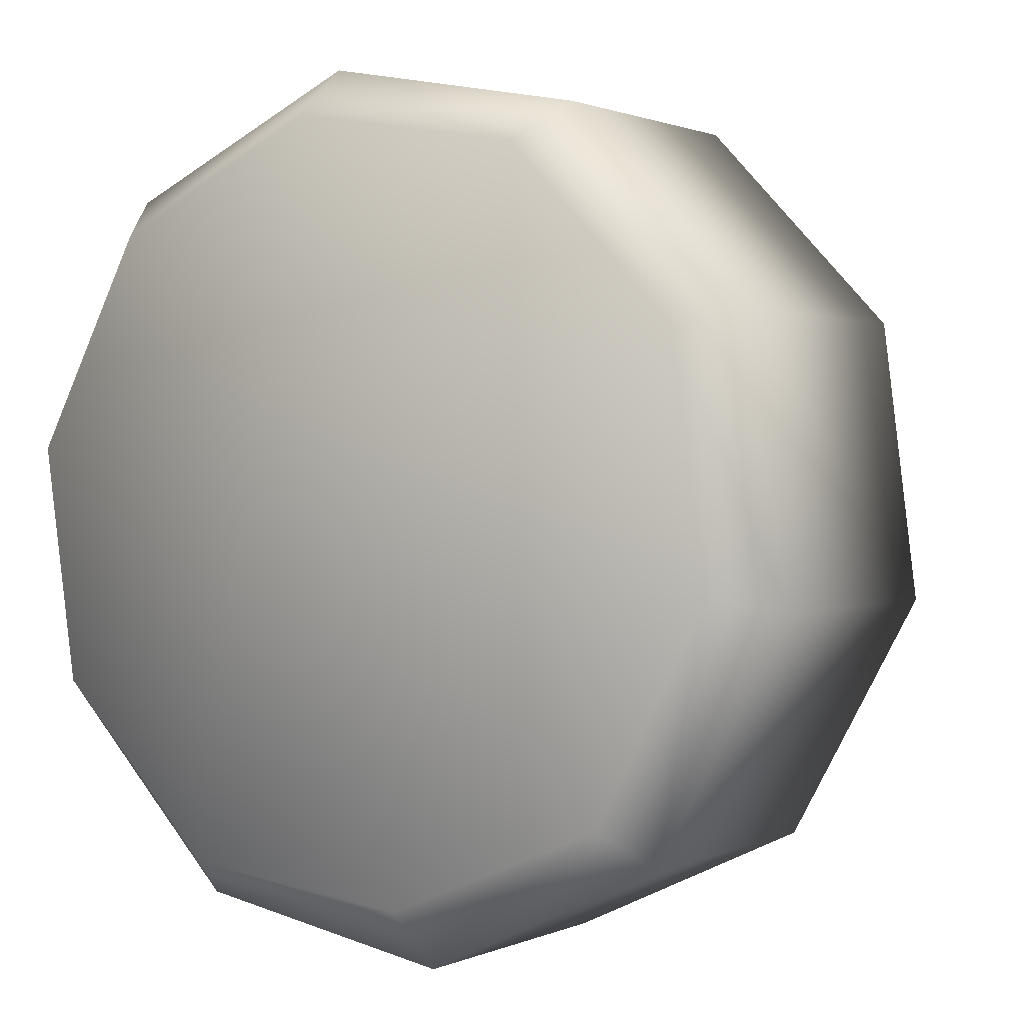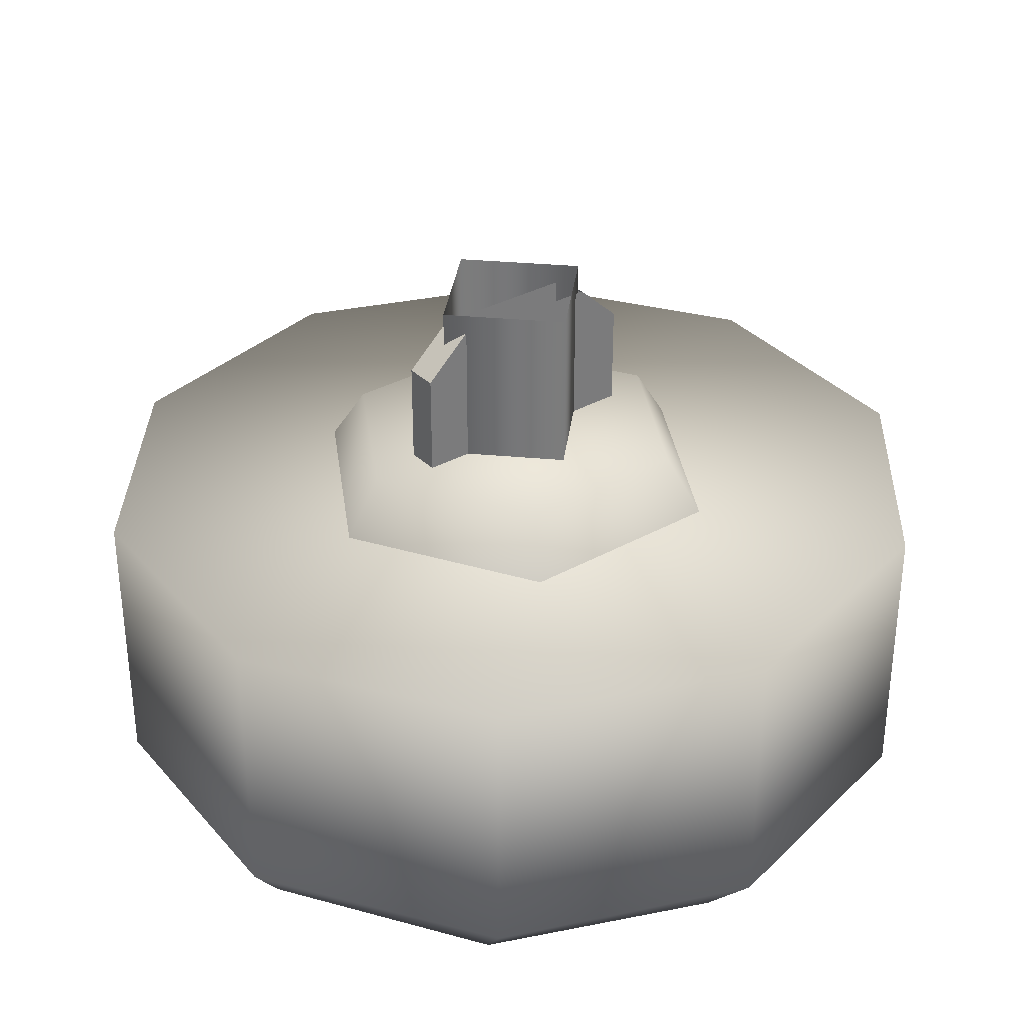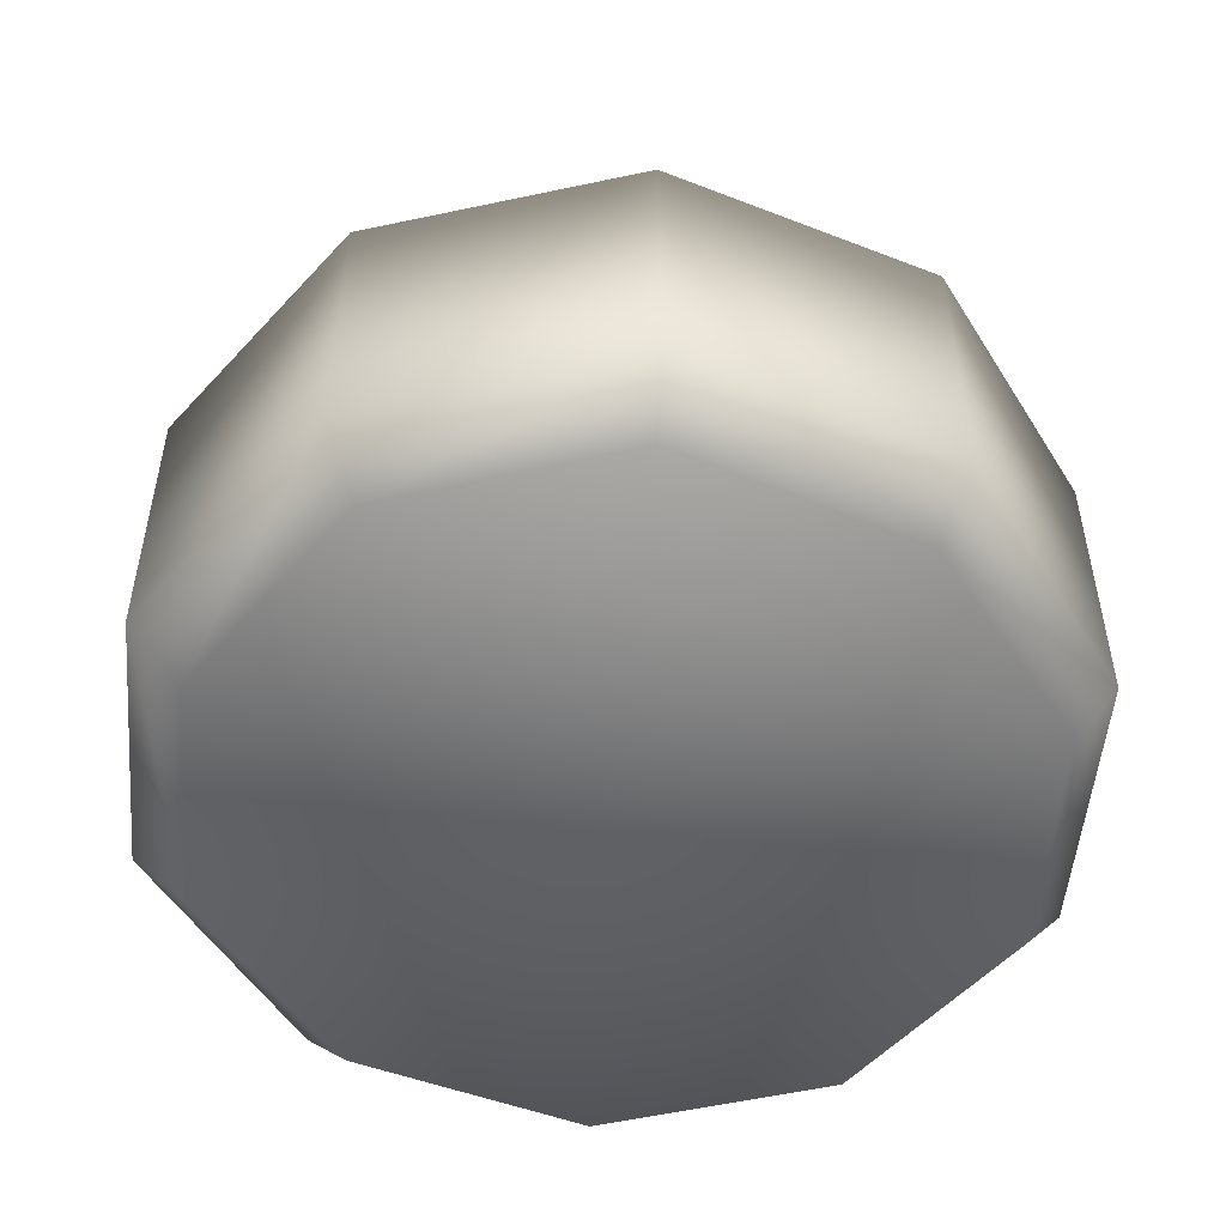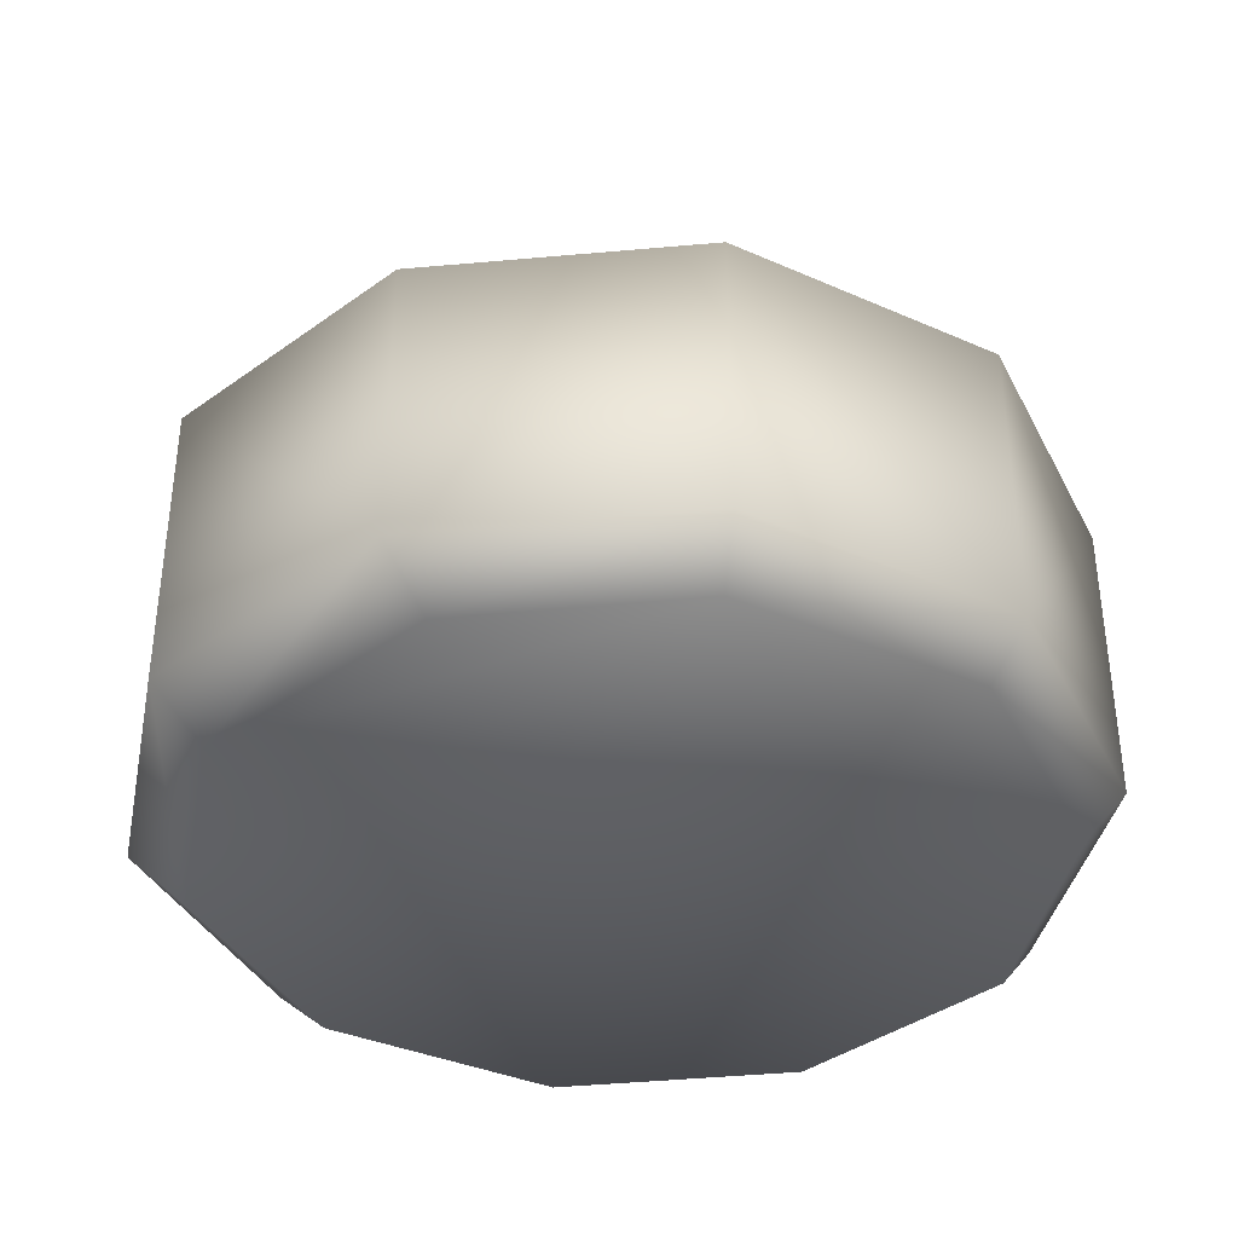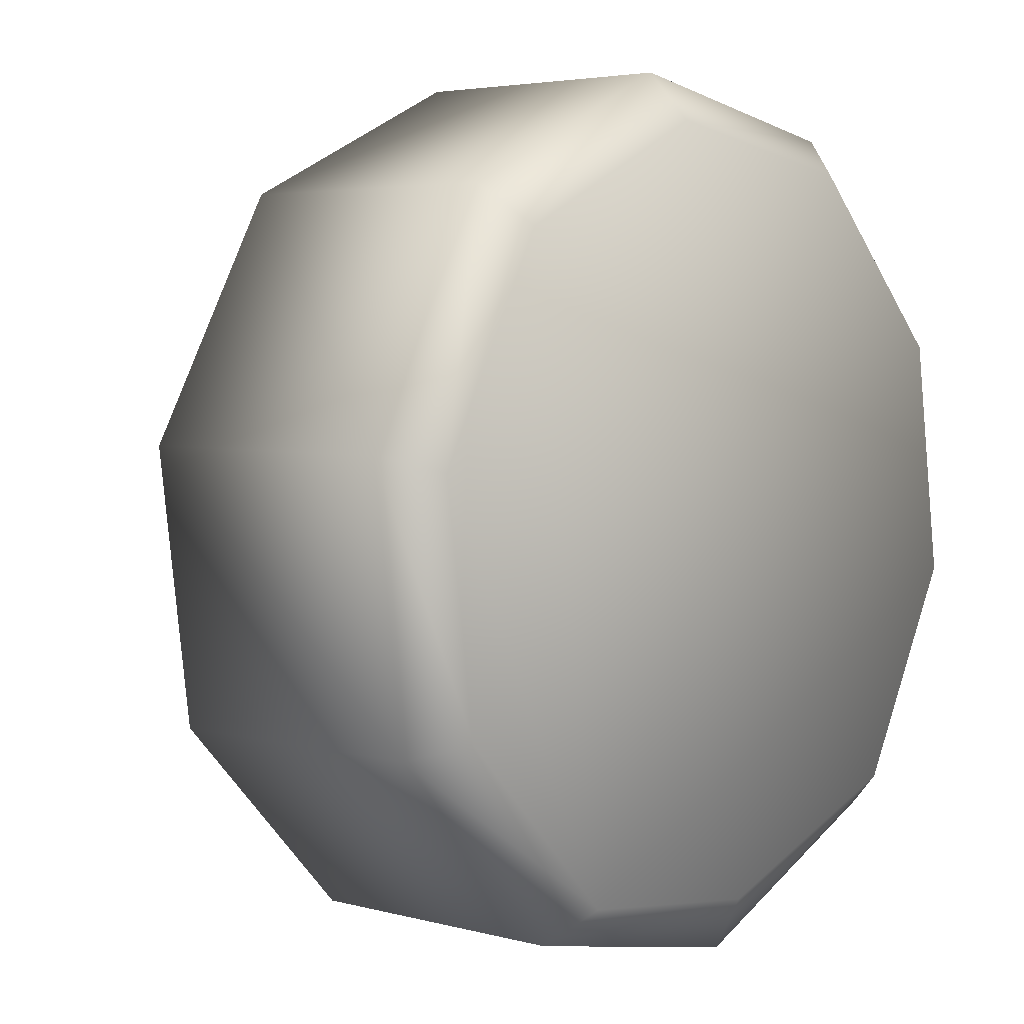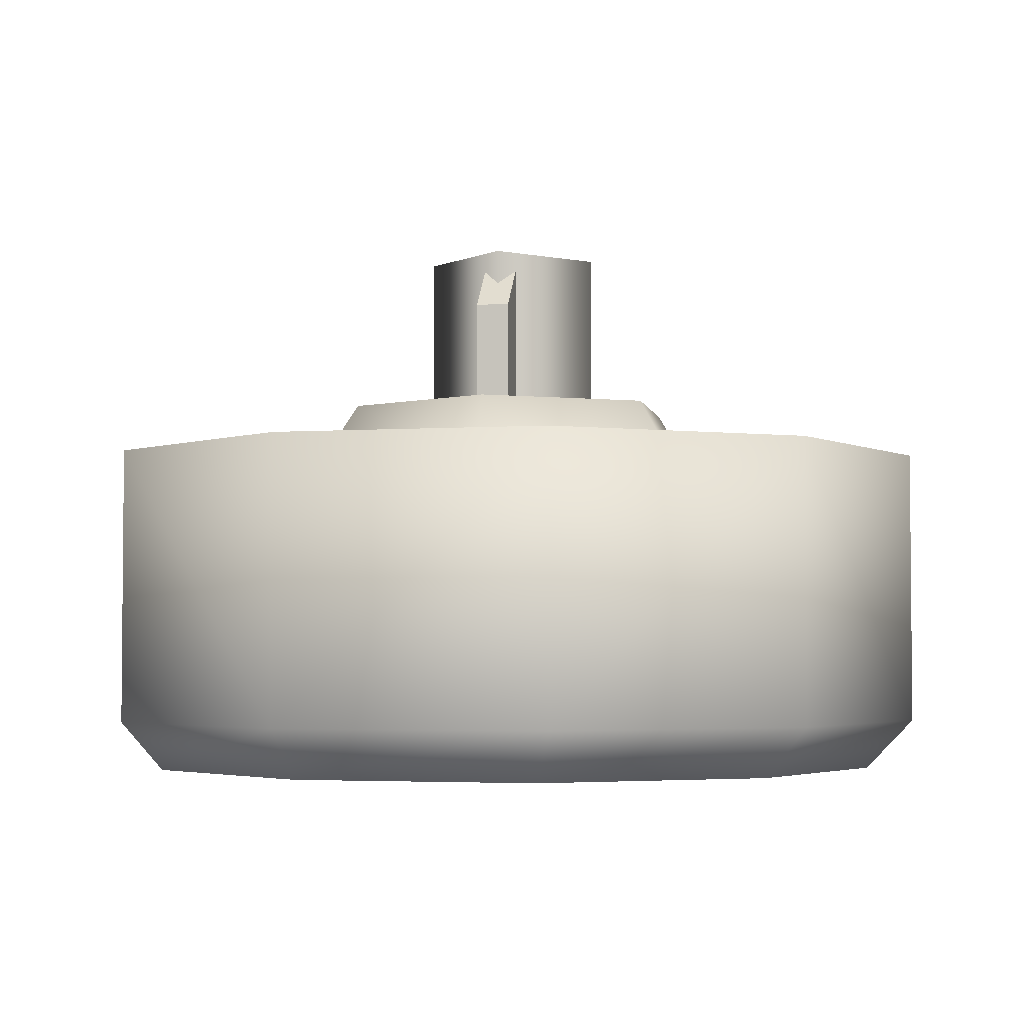
<metadata>
{"format":"obj","ext":"obj","renderer":"f3d","projection":"perspective","resolution":1024,"background":"white","views":[{"elev":1.1,"azim":-147.6,"up":"+Y"},{"elev":33.2,"azim":138.5,"up":"+Z"},{"elev":-51.7,"azim":-48.2,"up":"+Z"},{"elev":-37.8,"azim":17.3,"up":"+Z"},{"elev":4.0,"azim":131.9,"up":"+Y"},{"elev":-3.4,"azim":96.2,"up":"+Z"}]}
</metadata>
<code>
g wheel_low_Cylinder.002
v -0.3985 1.802 -1.581
v 0.07538 1.892 -1.581
v 0.5115 1.686 -1.581
v 0.7433 1.263 -1.581
v 0.6822 0.7841 -1.581
v 0.3516 0.433 -1.581
v -0.1223 0.3432 -1.581
v -0.7903 0.9722 -1.581
v -0.3337 1.731 -2.173
v -0.3985 1.802 -2.084
v 0.08982 1.805 -2.173
v 0.07538 1.892 -2.084
v 0.4756 1.616 -2.173
v 0.5115 1.686 -2.084
v 0.6764 1.235 -2.173
v 0.7433 1.263 -2.084
v 0.6154 0.81 -2.173
v 0.6822 0.7841 -2.084
v 0.316 0.5016 -2.173
v 0.3516 0.433 -2.084
v -0.1223 0.3432 -2.084
v -0.694 0.9976 -2.173
v -0.7903 0.9722 -2.084
v -0.7292 1.451 -1.581
v -0.7292 1.451 -2.084
v -0.6331 1.423 -2.173
v -0.5585 0.5492 -1.581
v -0.5585 0.5492 -2.084
v -0.4933 0.6176 -2.173
v -0.08979 0.4487 -2.159
v -0.431 1.144 -1.615
v -0.3412 1.138 -1.478
v -0.2038 1.484 -1.615
v -0.2507 0.778 -1.615
v -0.2006 0.8527 -1.478
v 0.1569 0.7509 -1.615
v 0.1171 0.8316 -1.478
v 0.3841 1.09 -1.615
v 0.2943 1.096 -1.478
v 0.2038 1.457 -1.615
v 0.1537 1.382 -1.478
v -0.1641 1.403 -1.478
v 0.1907 1.133 -1.565
v 0.1907 1.133 -1.295
v -0.2468 1.162 -1.565
v 0.1867 1.073 -1.565
v 0.1867 1.073 -1.295
v -0.2508 1.102 -1.565
v -0.2508 1.102 -1.295
v -0.17 1.097 -1.22
v -0.2468 1.162 -1.295
v -0.166 1.157 -1.22
v 0.1099 1.139 -1.22
v 0.106 1.079 -1.22
v -0.1823 1.128 -1.552
v -0.1823 1.128 -1.183
v -0.01291 1.276 -1.552
v -0.03402 0.9586 -1.552
v -0.03402 0.9586 -1.183
v 0.1353 1.107 -1.552
v 0.1353 1.107 -1.183
v -0.01291 1.276 -1.183
g wheel_low_textures
f 3 4 16 14
f 18 5 6 20
f 28 27 8 23
f 6 7 21 20
f 1 2 12 10
f 4 5 18 16
f 12 2 3 14
f 10 12 11 9
f 12 14 13 11
f 14 16 15 13
f 16 18 17 15
f 18 20 19 17
f 19 30 29 22 26 9 11 13 15 17
f 28 23 22 29
f 25 10 9 26
f 24 1 10 25
f 8 24 25 23
f 23 25 26 22
f 21 7 27 28
f 3 2 1 24 8 27 7 6 5 4
f 21 28 29 30
f 20 21 30 19
f 34 35 32 31
f 31 32 42 33
f 36 37 35 34
f 38 39 37 36
f 40 41 39 38
f 33 42 41 40
f 42 32 35 37 39 41
f 47 46 43 44
f 45 51 52 53 44 43
f 49 48 46 47 54 50
f 51 45 48 49
f 49 50 52 51
f 44 53 54 47
f 58 59 56 55
f 55 56 62 57
f 60 61 59 58
f 57 62 61 60

</code>
